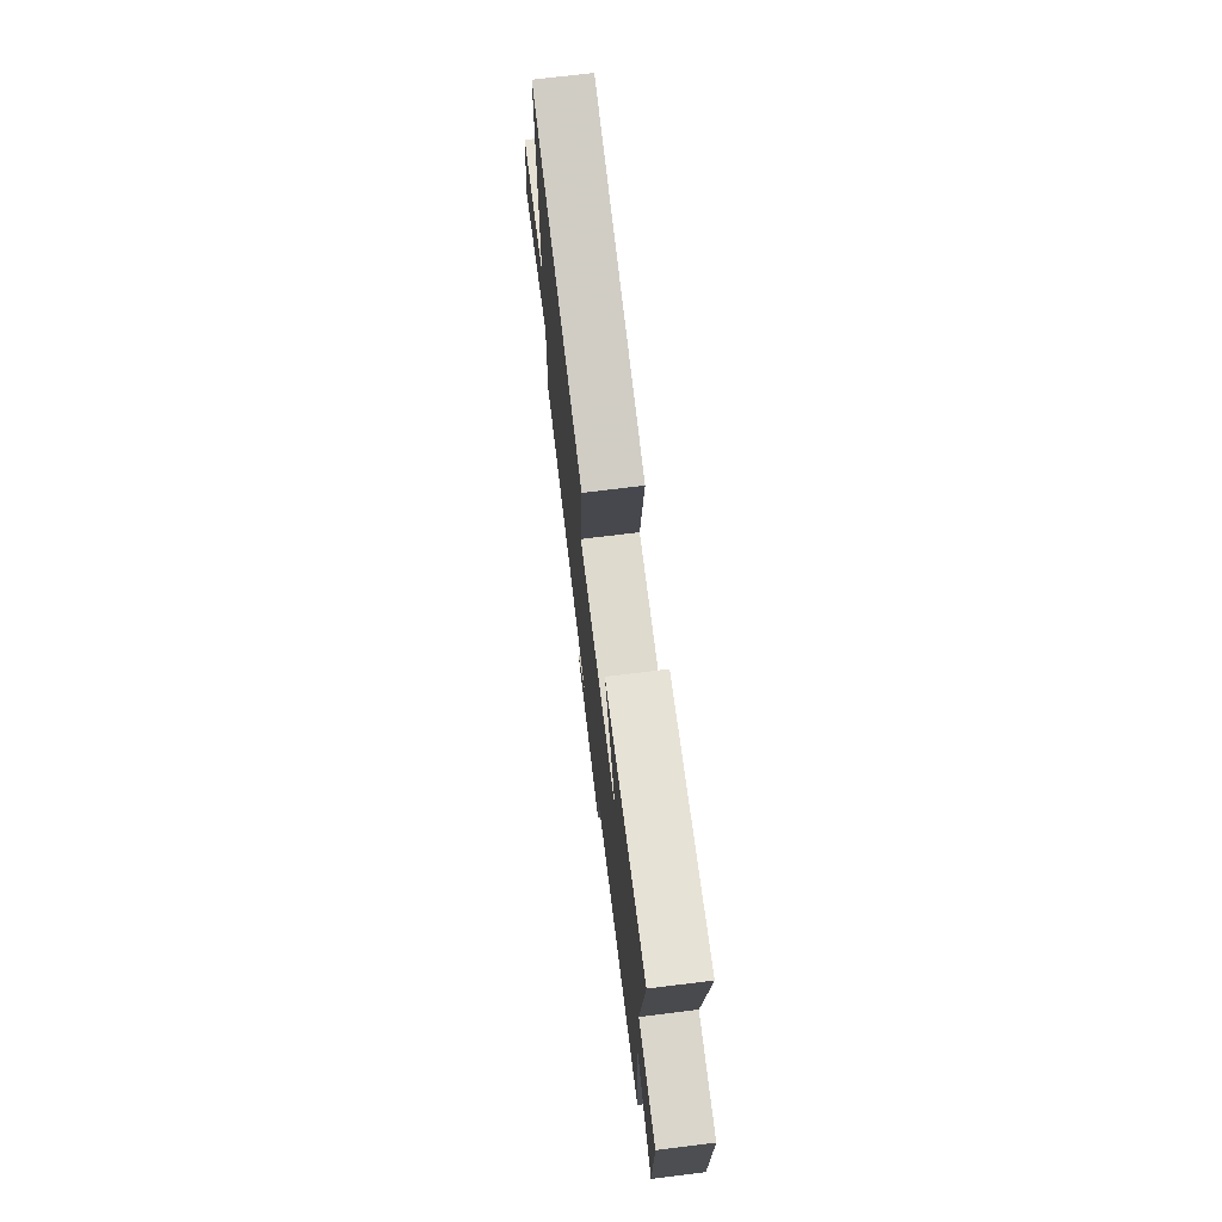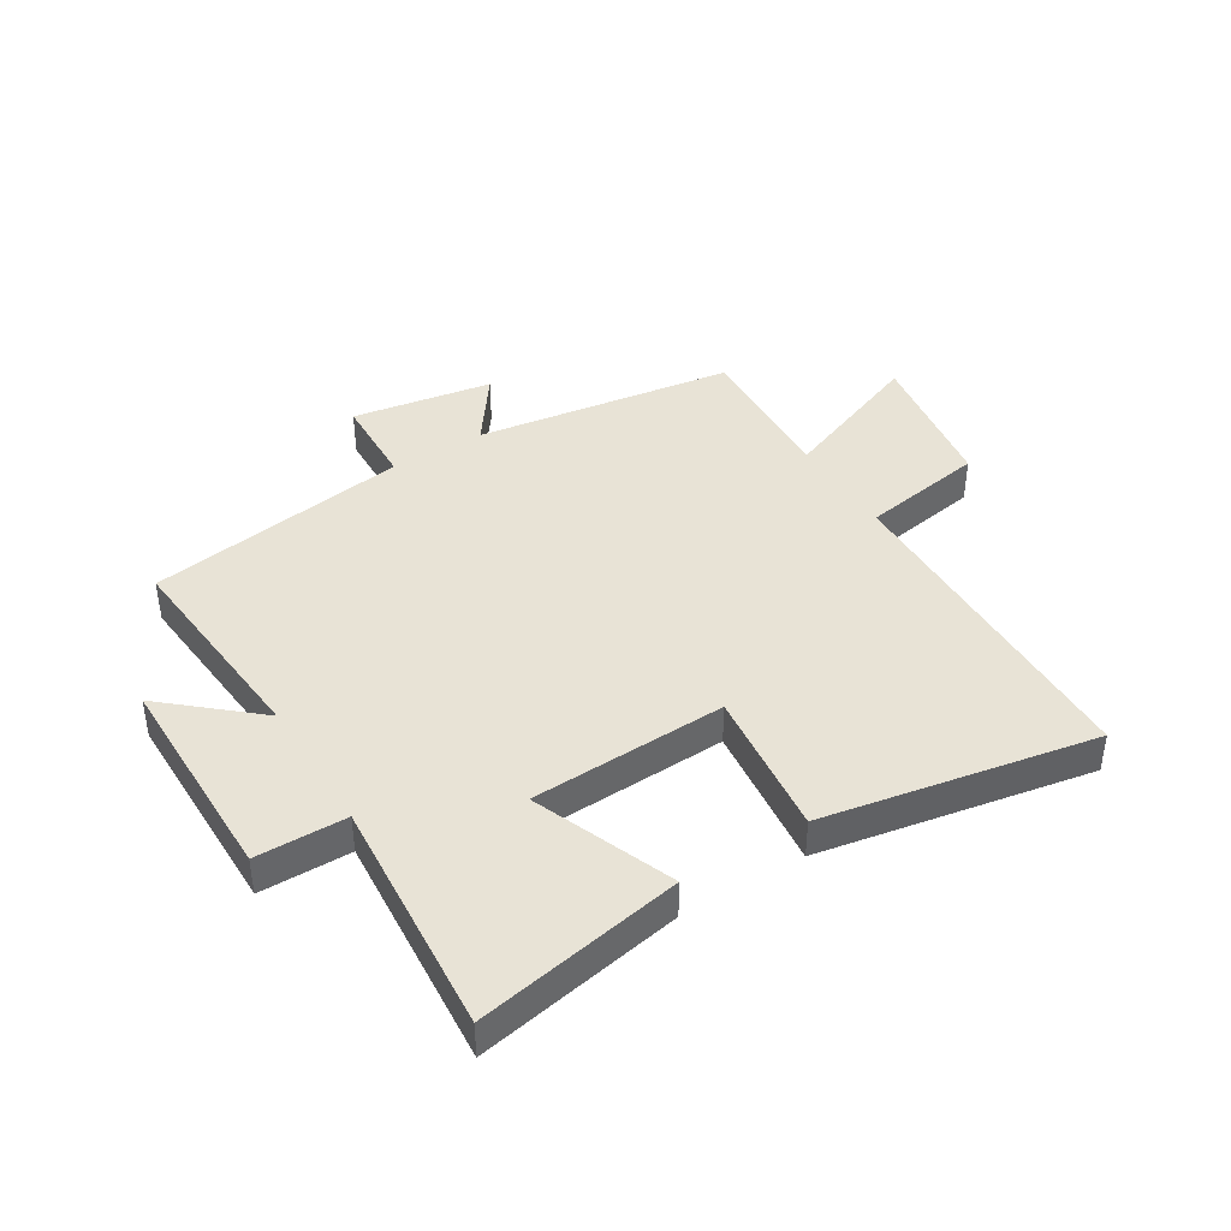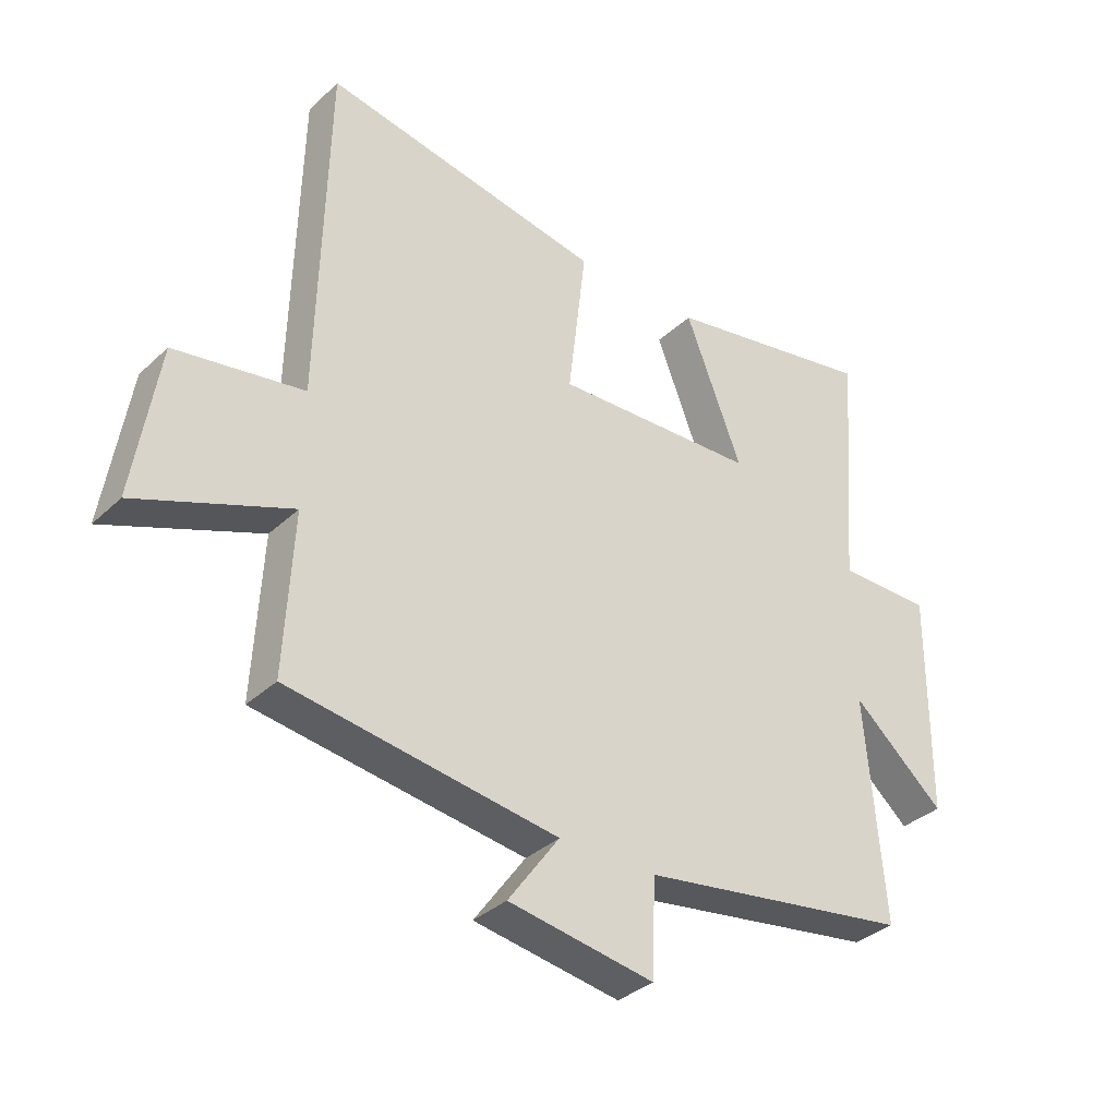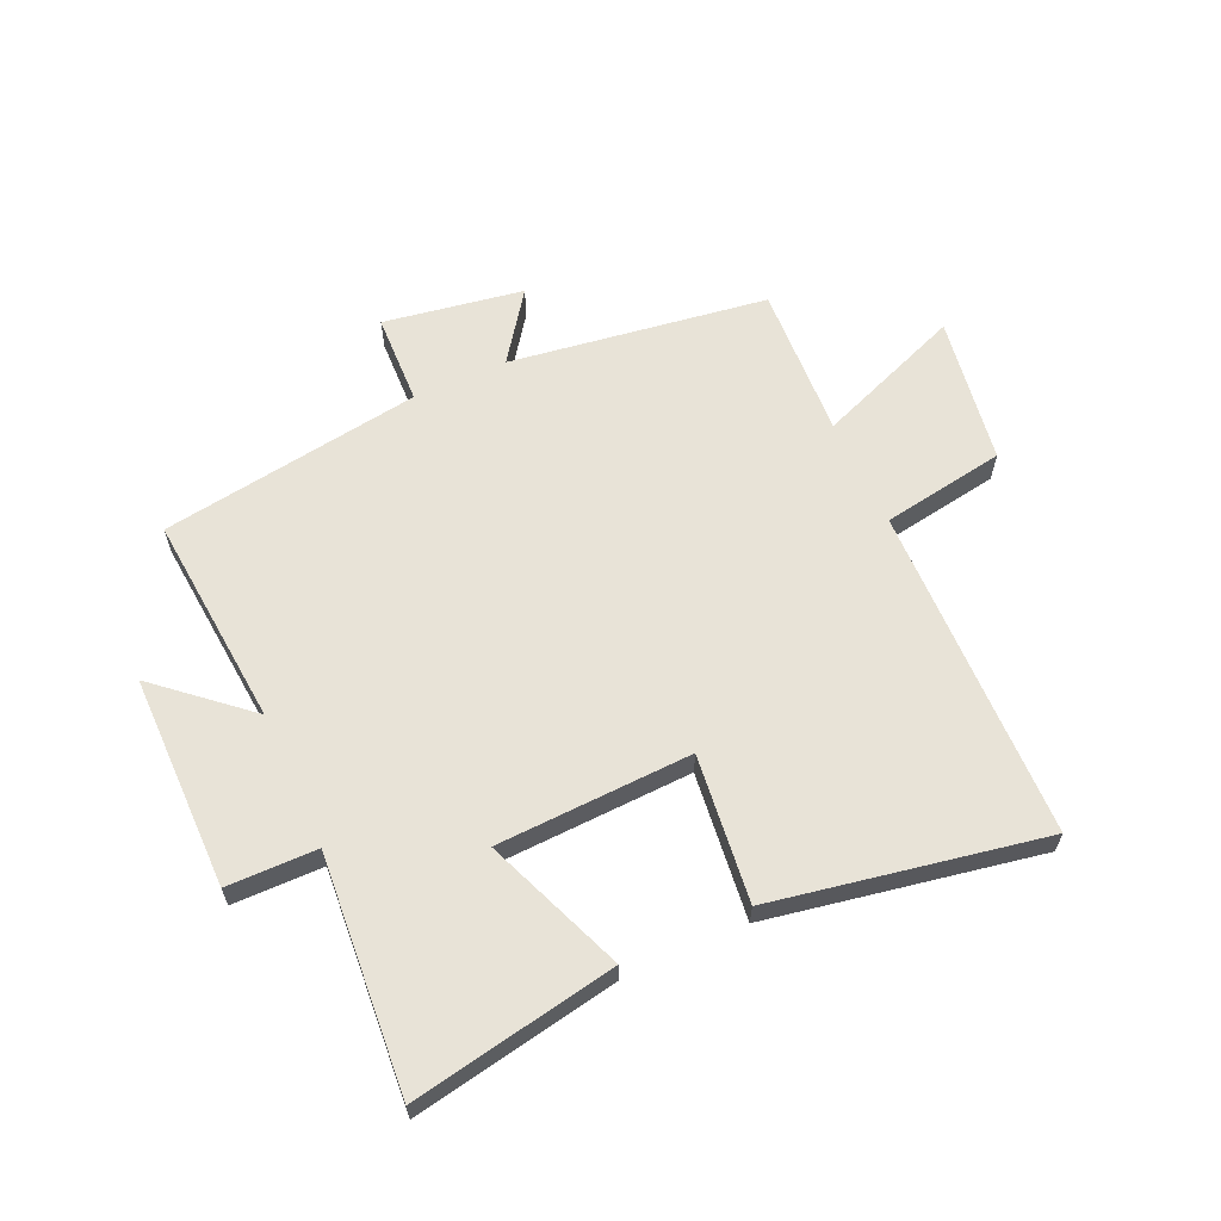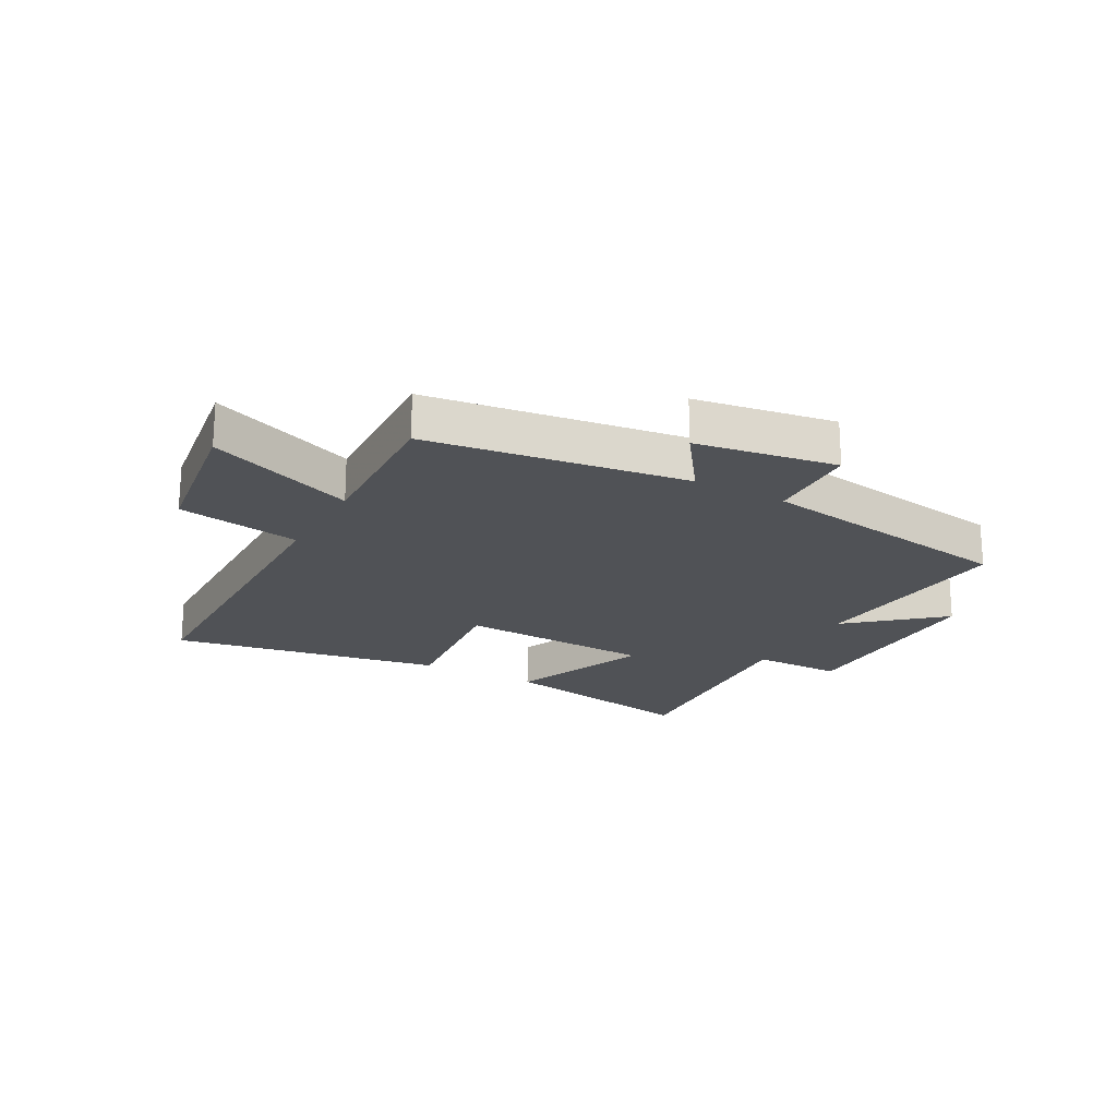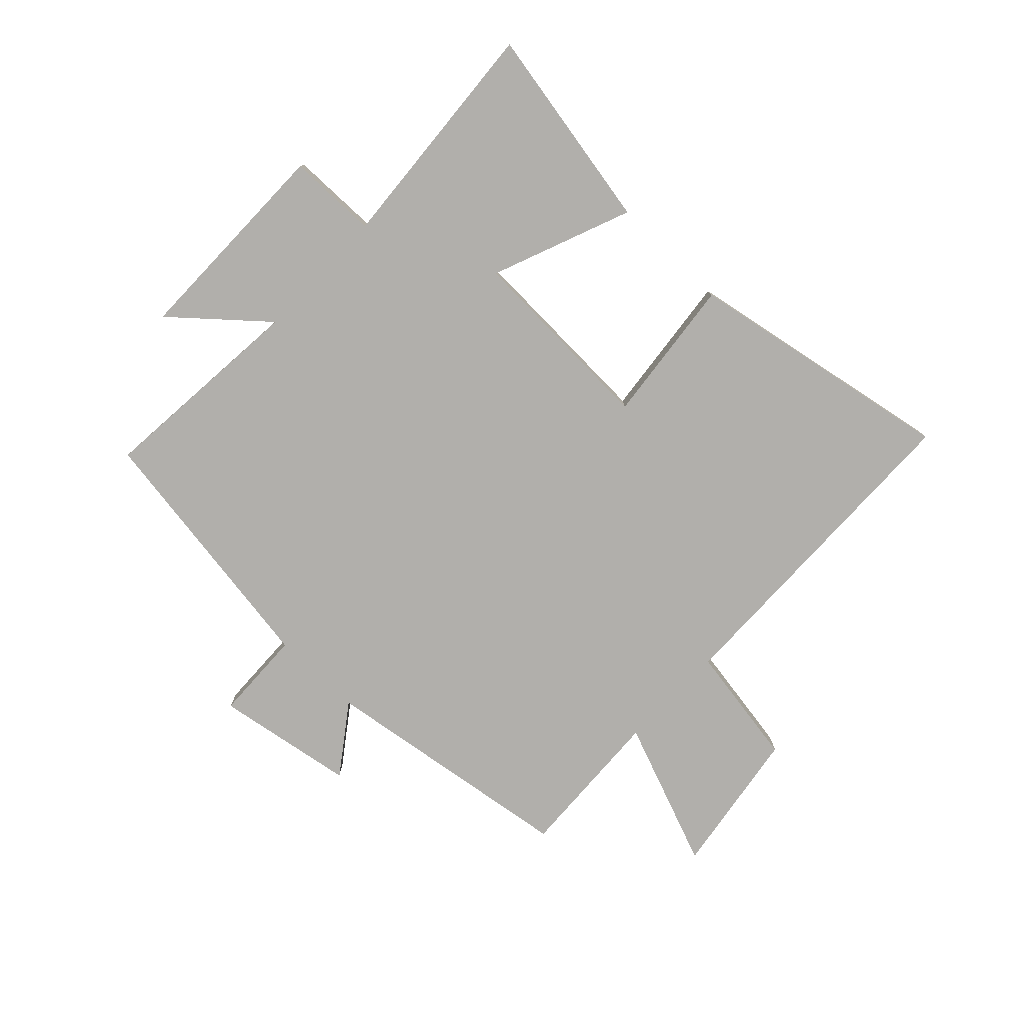
<metadata>
{"format":"obj","ext":"obj","renderer":"f3d","projection":"perspective","resolution":1024,"background":"white","views":[{"elev":73.3,"azim":-97.0,"up":"+Z"},{"elev":41.4,"azim":-31.8,"up":"+Y"},{"elev":-34.5,"azim":141.0,"up":"+Z"},{"elev":62.1,"azim":-24.5,"up":"+Y"},{"elev":-20.7,"azim":150.7,"up":"+Y"},{"elev":-78.2,"azim":-43.8,"up":"+Y"}]}
</metadata>
<code>
v -0.532 0.07 0.564
v -0.183 0.07 0.5
v -0.276 0.07 0.262
v 0.056 0.07 0.25
v 0.027 0.07 0.5
v 0.486 0.07 0.586
v 0.5 0.07 0.017
v 0.71 0.07 -0.017
v 0.75 0.07 -0.269
v 0.5 0.07 -0.173
v 0.514 0.07 -0.435
v 0.075 0.07 -0.5
v 0.159 0.07 -0.616
v -0.079 0.07 -0.656
v -0.085 0.07 -0.5
v -0.53 0.07 -0.434
v -0.5 0.07 -0.072
v -0.651 0.07 -0.204
v -0.653 0.07 0.16
v -0.5 0.07 0.162
v -0.532 0 0.564
v -0.183 0 0.5
v -0.276 0 0.262
v 0.056 0 0.25
v 0.027 0 0.5
v 0.486 0 0.586
v 0.5 0 0.017
v 0.71 0 -0.017
v 0.75 0 -0.269
v 0.5 0 -0.173
v 0.514 0 -0.435
v 0.075 0 -0.5
v 0.159 0 -0.616
v -0.079 0 -0.656
v -0.085 0 -0.5
v -0.53 0 -0.434
v -0.5 0 -0.072
v -0.651 0 -0.204
v -0.653 0 0.16
v -0.5 0 0.162
f 17 18 19 20
f 15 16 17
f 15 17 20
f 12 13 14 15
f 10 11 12 15
f 10 15 20
f 7 8 9 10
f 4 5 6 7
f 3 4 7 10
f 20 1 2 3
f 3 10 20
f 40 39 38 37
f 37 36 35
f 40 37 35
f 35 34 33 32
f 35 32 31 30
f 40 35 30
f 30 29 28 27
f 27 26 25 24
f 30 27 24 23
f 23 22 21 40
f 40 30 23
f 1 21 22 2
f 2 22 23 3
f 3 23 24 4
f 4 24 25 5
f 5 25 26 6
f 6 26 27 7
f 7 27 28 8
f 8 28 29 9
f 9 29 30 10
f 10 30 31 11
f 11 31 32 12
f 12 32 33 13
f 13 33 34 14
f 14 34 35 15
f 15 35 36 16
f 16 36 37 17
f 17 37 38 18
f 18 38 39 19
f 19 39 40 20
f 20 40 21 1

</code>
